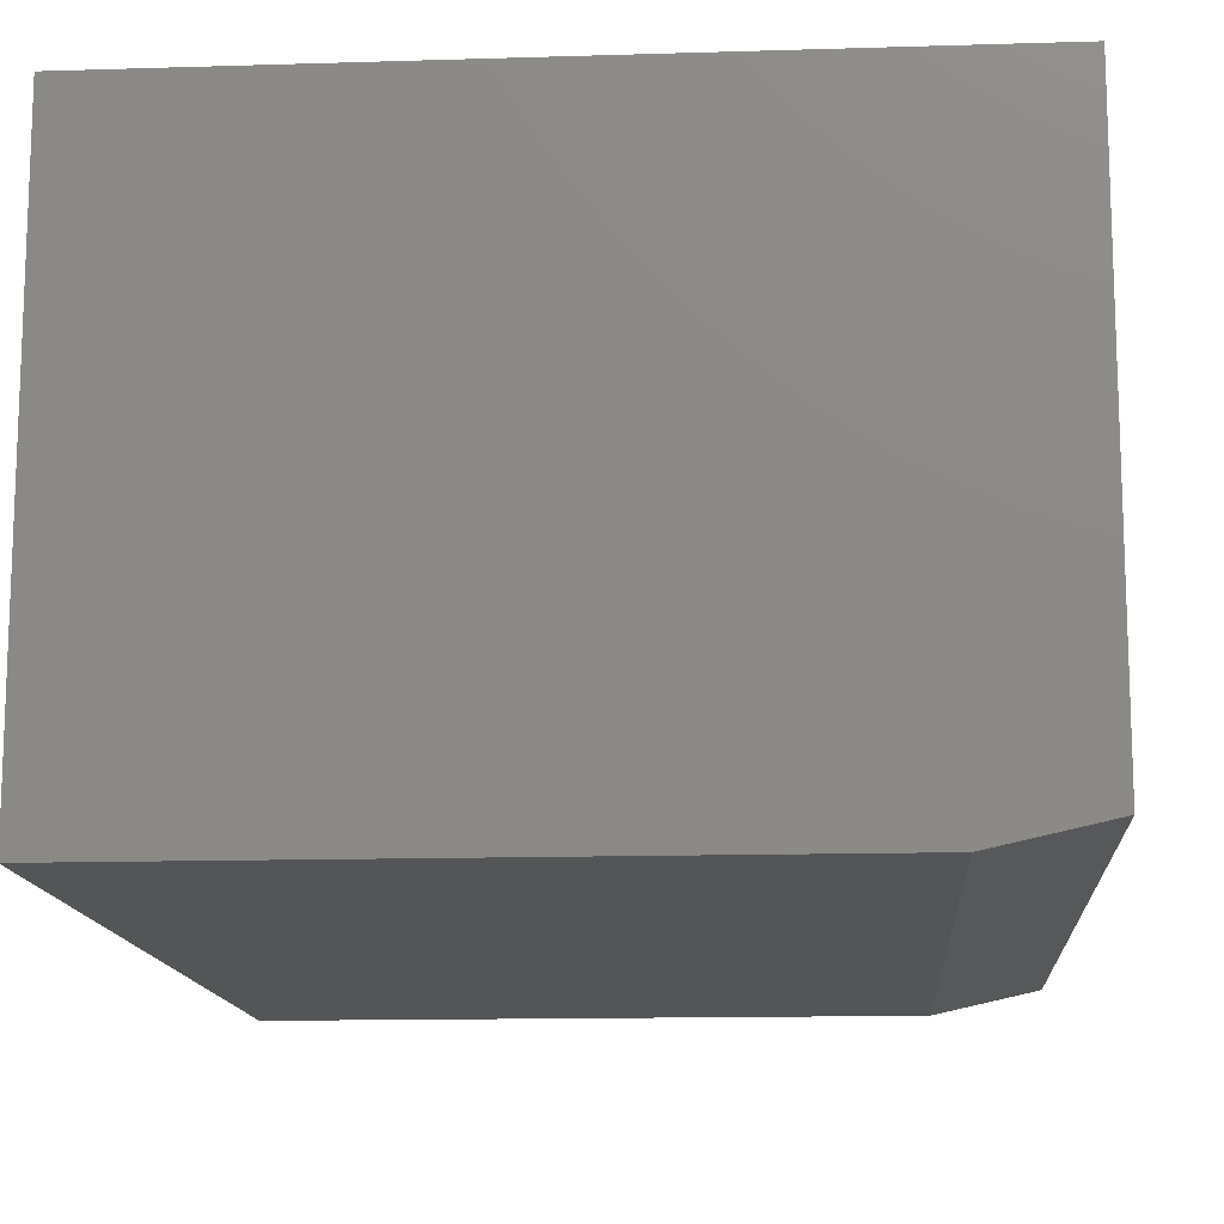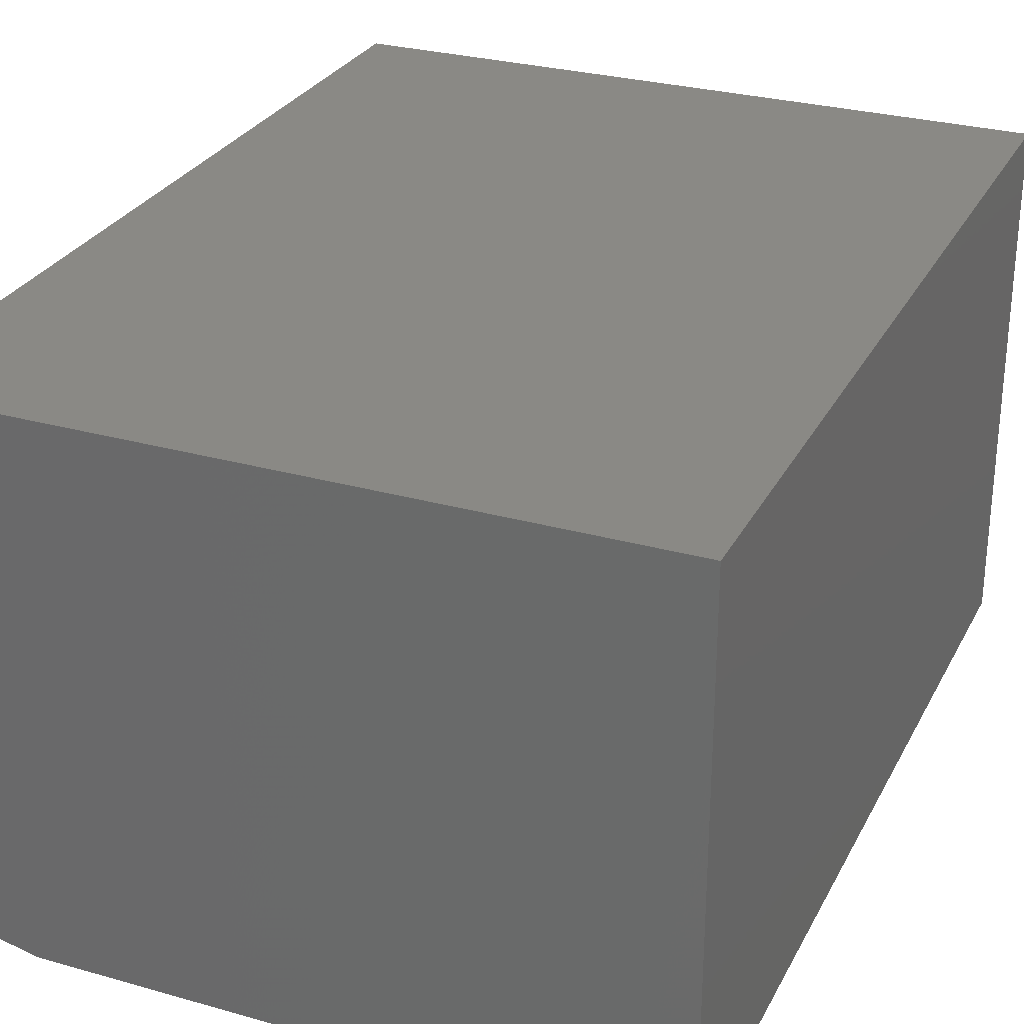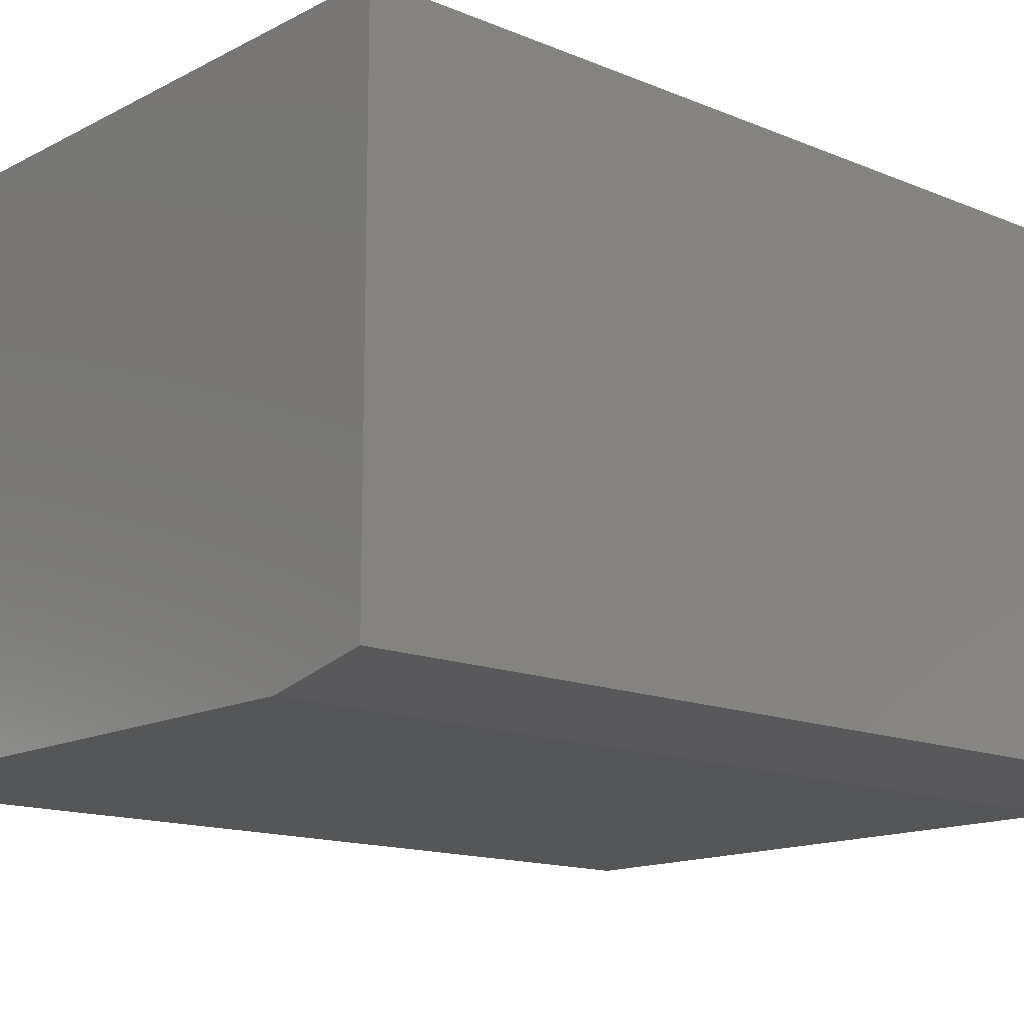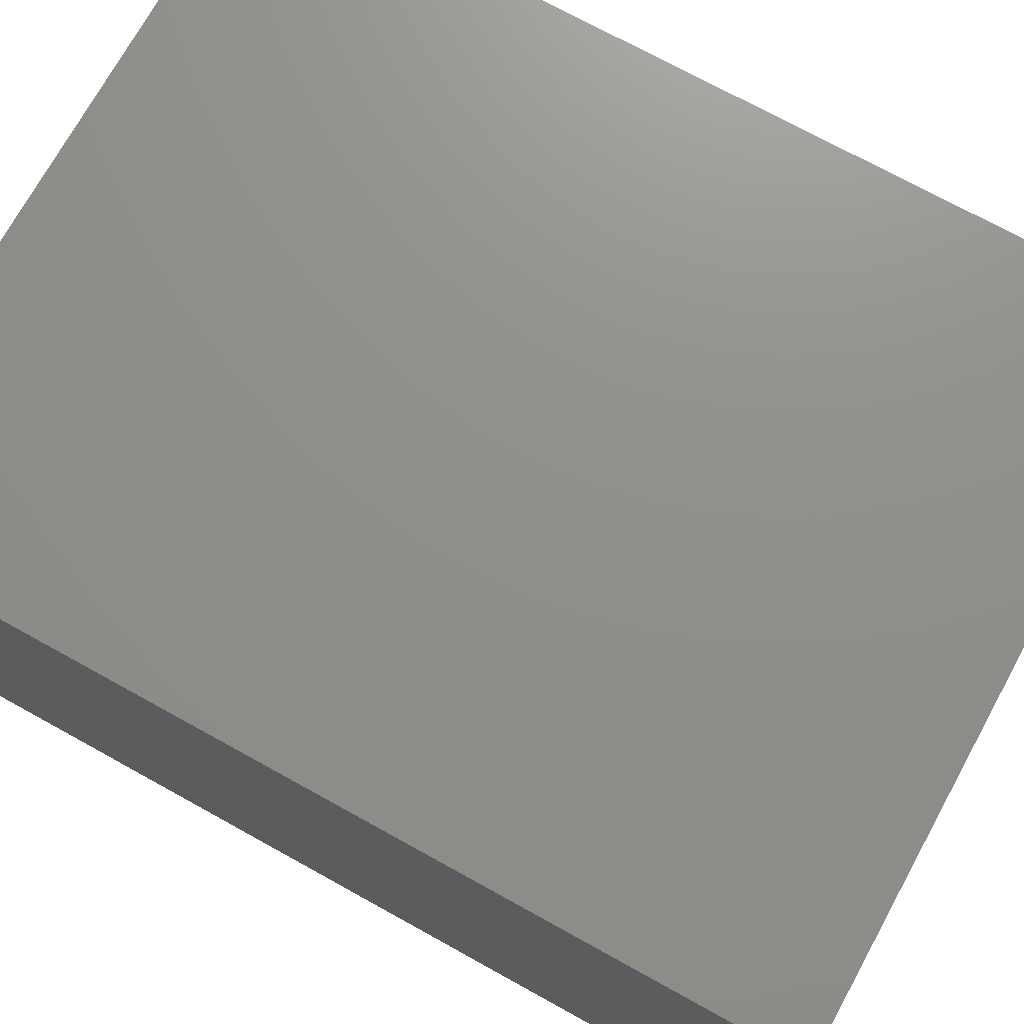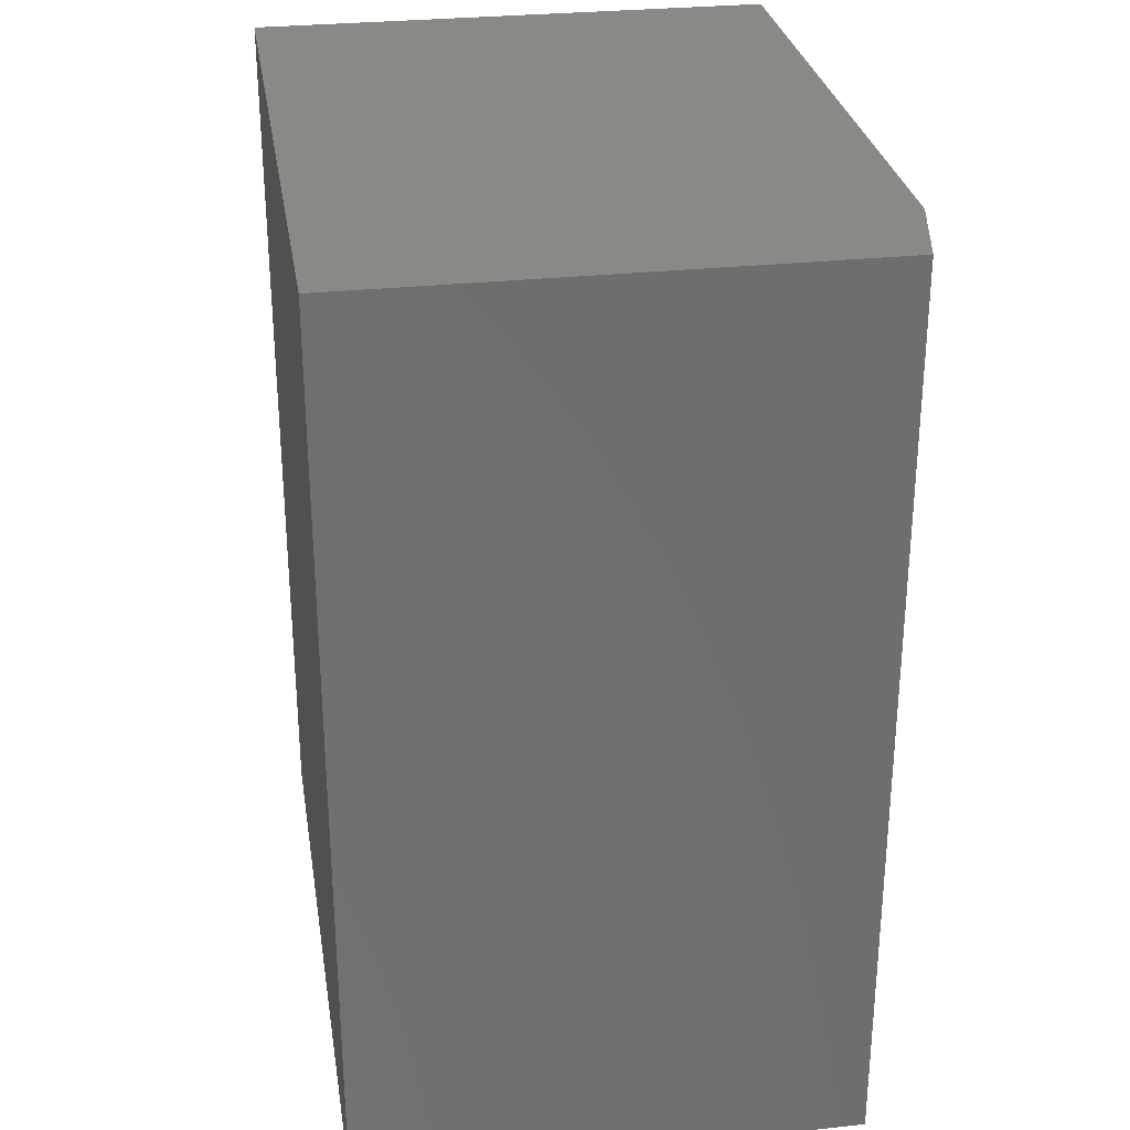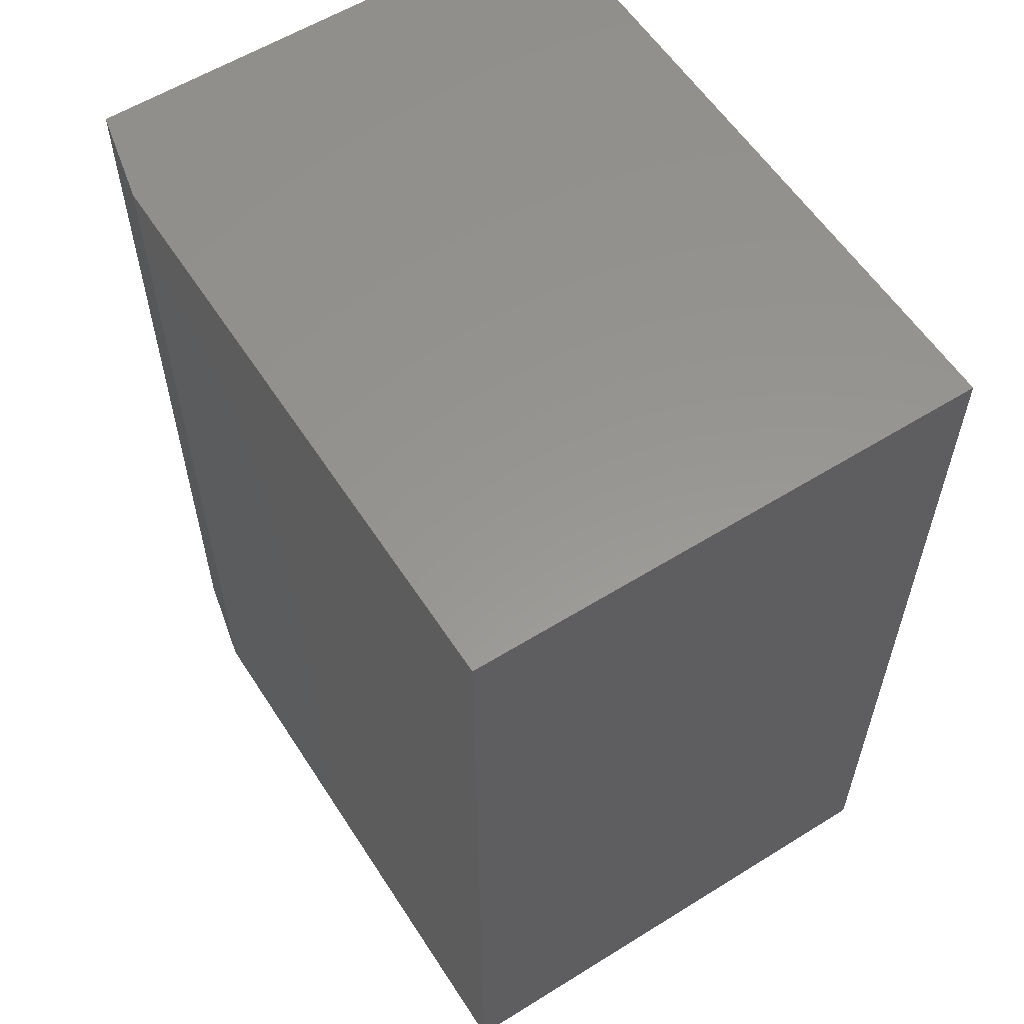
<metadata>
{"format":"stl","ext":"stl","renderer":"f3d","projection":"perspective","resolution":1024,"background":"white","views":[{"elev":-13.5,"azim":4.0,"up":"+Z"},{"elev":28.5,"azim":-157.0,"up":"+Z"},{"elev":-14.5,"azim":48.1,"up":"+Z"},{"elev":73.0,"azim":118.9,"up":"+Z"},{"elev":29.2,"azim":80.9,"up":"+Y"},{"elev":58.2,"azim":-122.7,"up":"+Y"}]}
</metadata>
<code>
# stl→obj: 10 verts, 16 faces
v -0.5 -0.6484 0
v -0.5 0.6484 0
v 0.3559 -0.6484 0
v 0.3559 0.6484 0
v -0.5 0.6484 0.75
v 0.4965 0.6484 0.75
v 0.4965 0.6484 0.03125
v 0.4965 -0.6484 0.75
v 0.4965 -0.6484 0.03125
v -0.5 -0.6484 0.75
f 1 2 3
f 3 2 4
f 2 5 4
f 4 5 6
f 4 6 7
f 8 9 6
f 6 9 7
f 10 1 8
f 8 1 3
f 8 3 9
f 9 3 7
f 7 3 4
f 10 8 5
f 5 8 6
f 5 2 10
f 10 2 1

</code>
